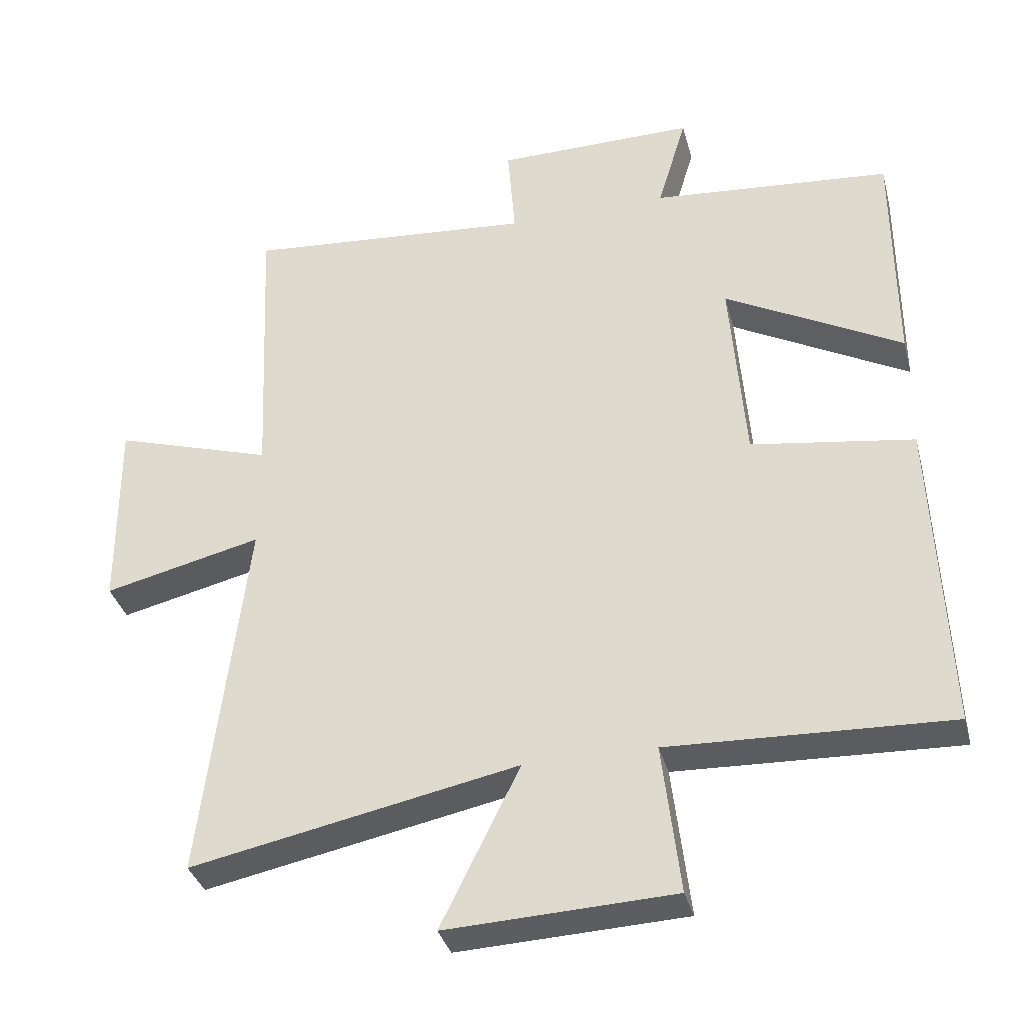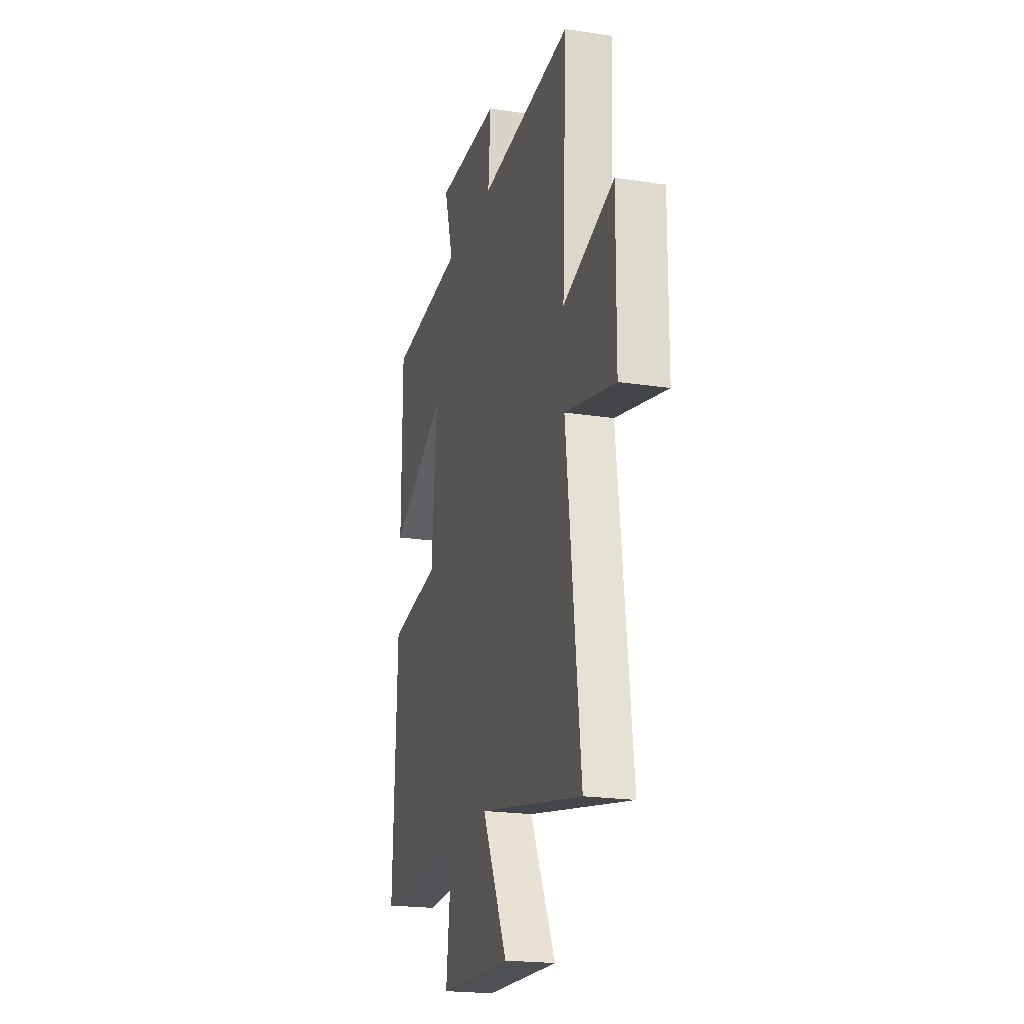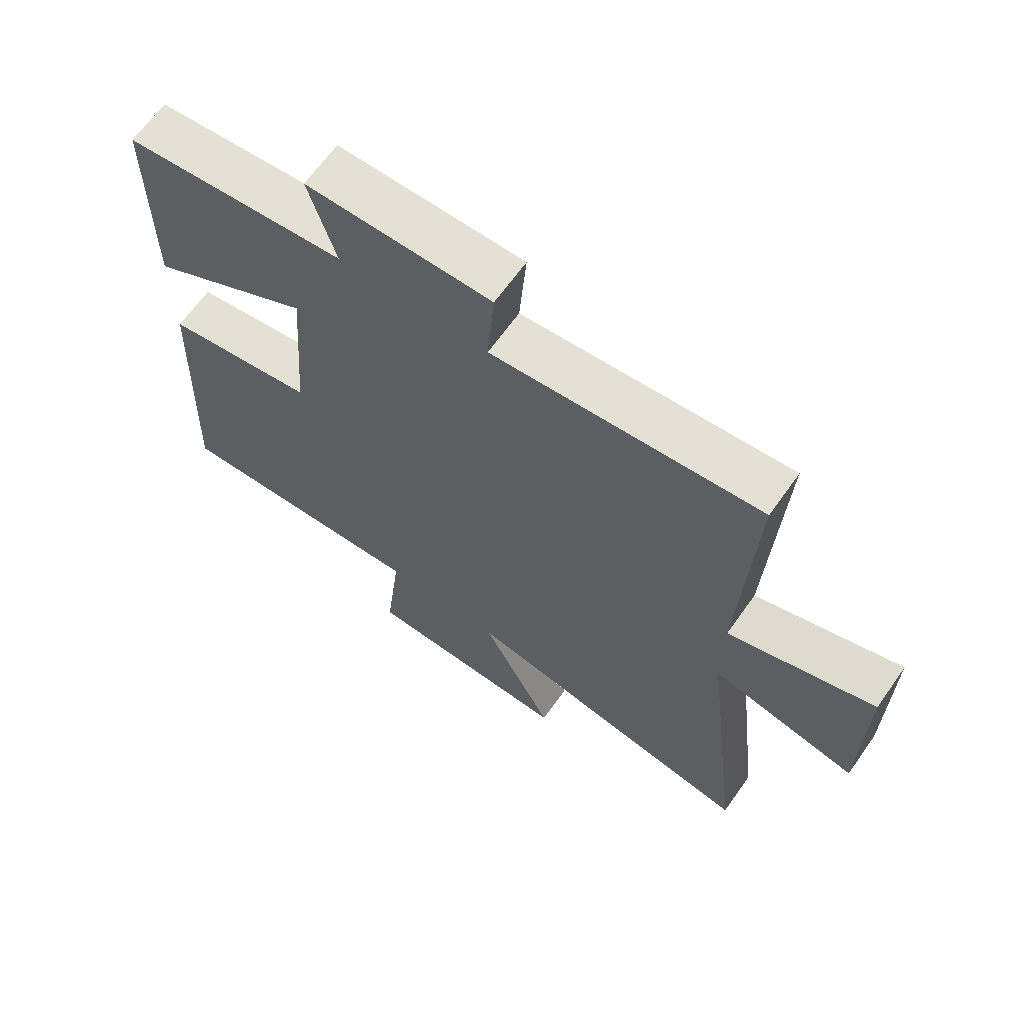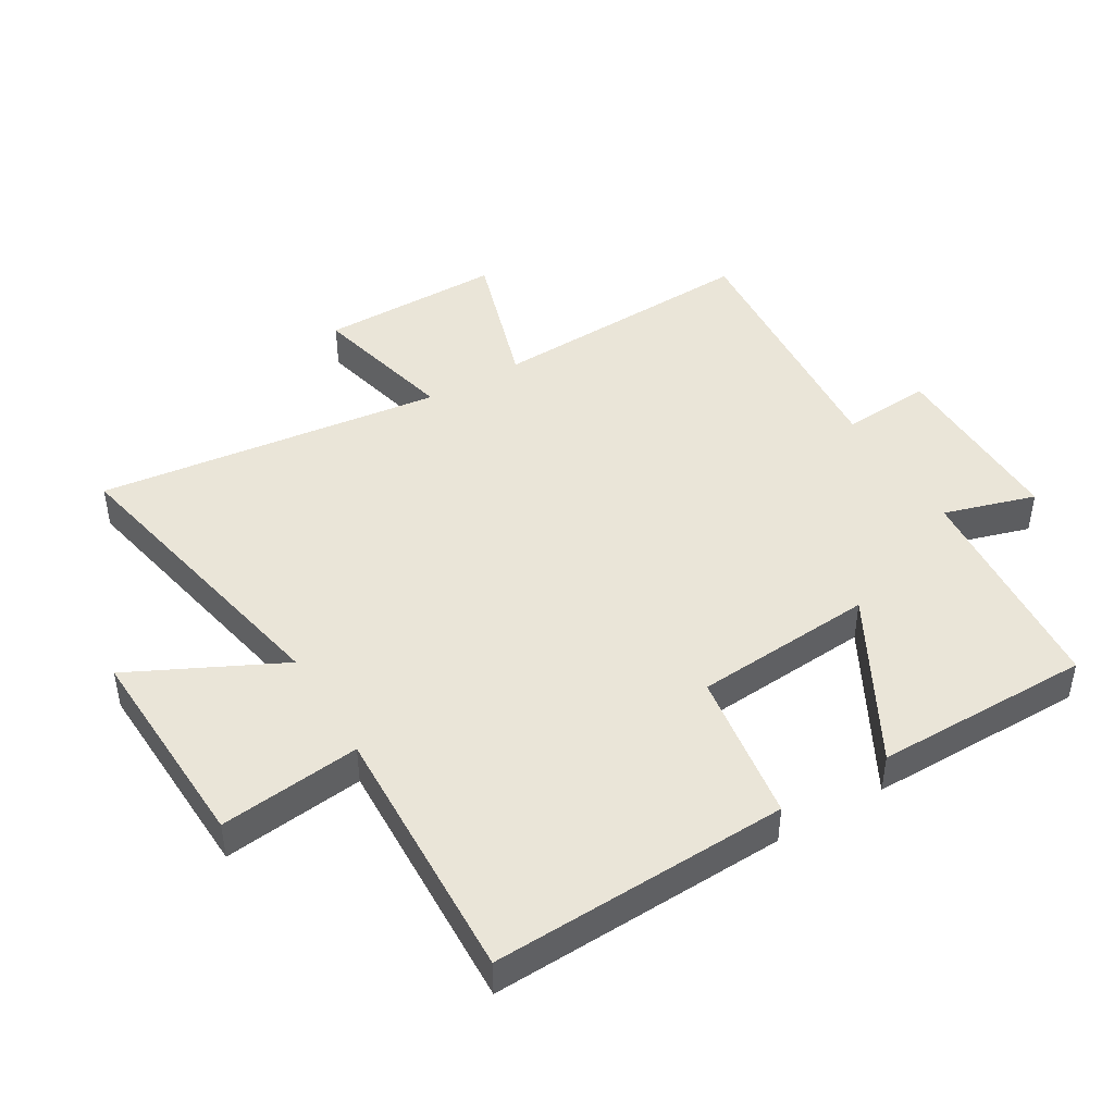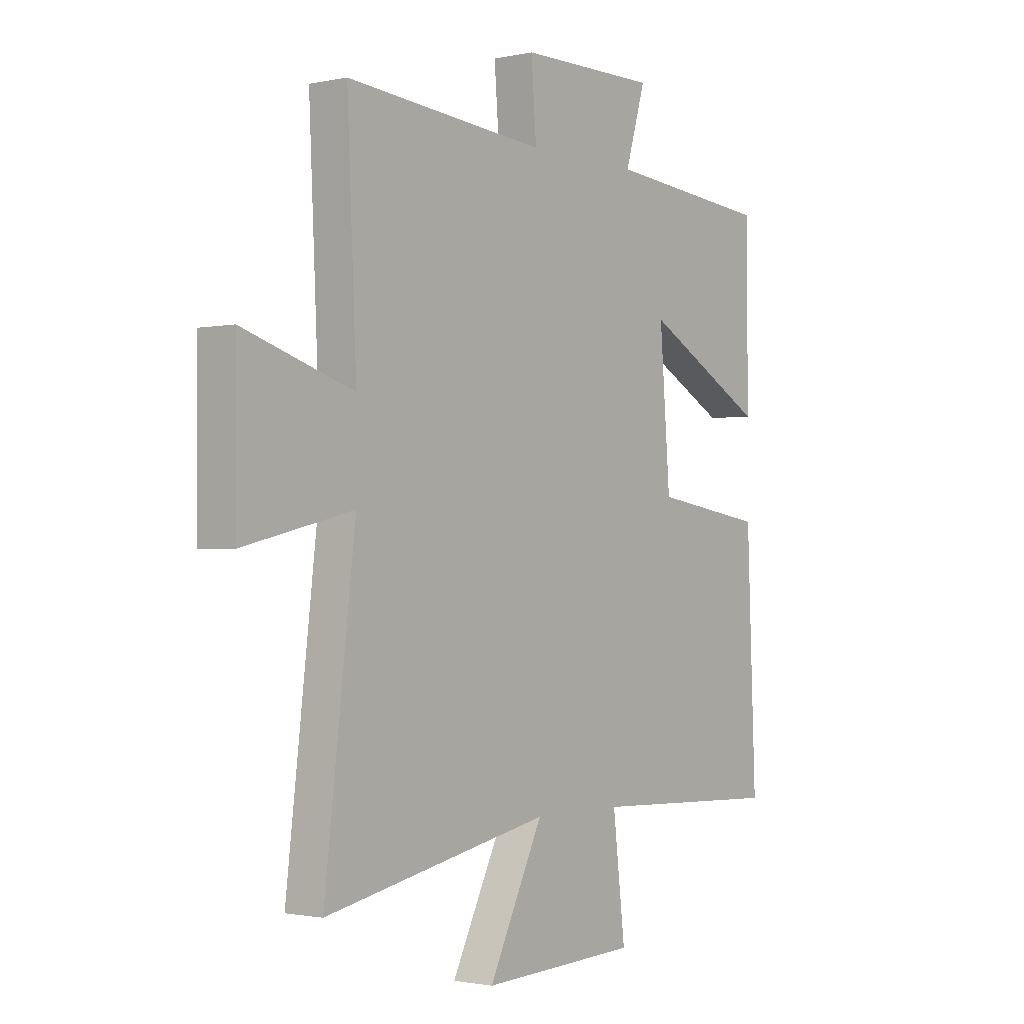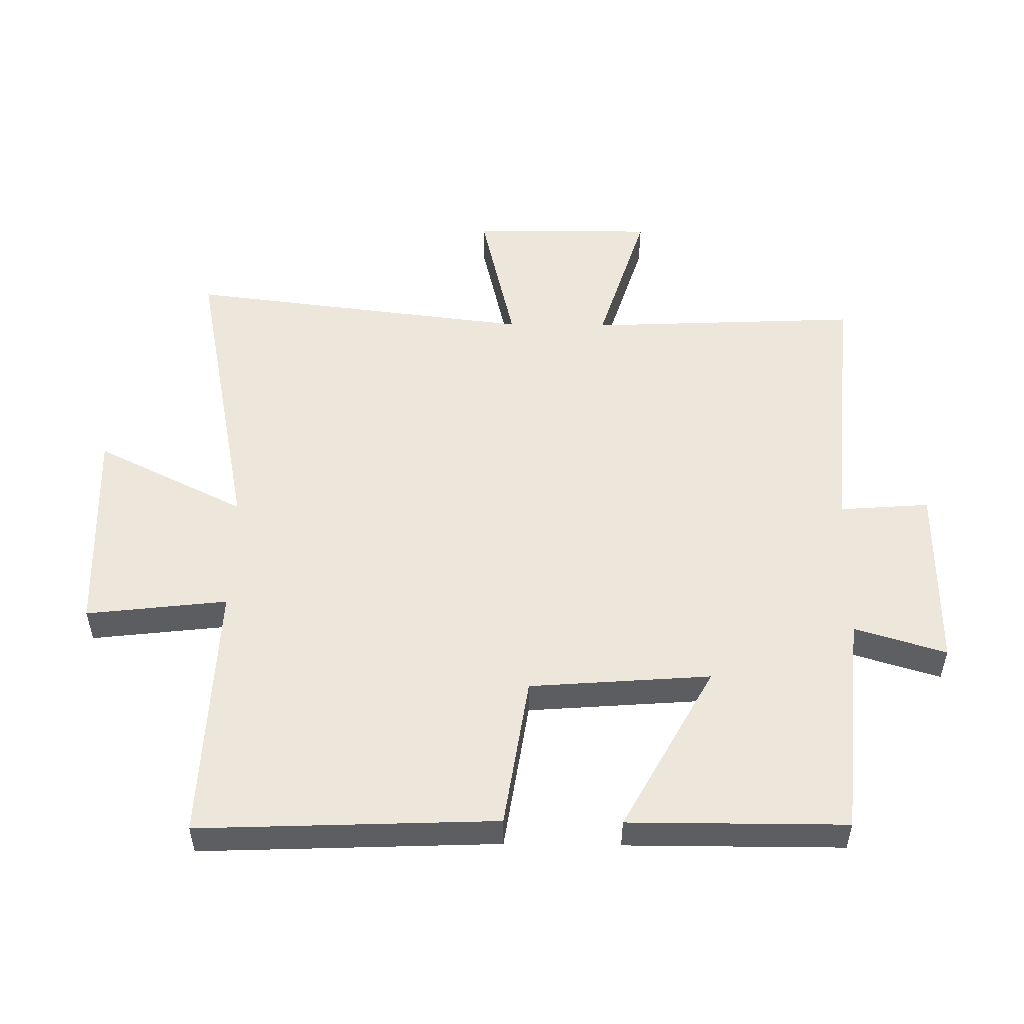
<metadata>
{"format":"obj","ext":"obj","renderer":"f3d","projection":"perspective","resolution":1024,"background":"white","views":[{"elev":-35.4,"azim":-165.5,"up":"+Z"},{"elev":-21.0,"azim":74.6,"up":"+Z"},{"elev":65.7,"azim":35.3,"up":"+Z"},{"elev":44.8,"azim":-120.8,"up":"+Y"},{"elev":-1.5,"azim":127.6,"up":"+Z"},{"elev":52.4,"azim":-89.2,"up":"+Y"}]}
</metadata>
<code>
v -0.499 0.07 0.469
v -0.146 0.07 0.5
v -0.189 0.07 0.644
v 0.105 0.07 0.642
v 0.094 0.07 0.5
v 0.52 0.07 0.536
v 0.5 0.07 0.109
v 0.734 0.07 0.182
v 0.732 0.07 -0.106
v 0.5 0.07 -0.051
v 0.565 0.07 -0.596
v 0.085 0.07 -0.5
v 0.201 0.07 -0.735
v -0.133 0.07 -0.721
v -0.107 0.07 -0.5
v -0.519 0.07 -0.516
v -0.5 0.07 -0.05
v -0.261 0.07 -0.014
v -0.239 0.07 0.27
v -0.5 0.07 0.128
v -0.499 0 0.469
v -0.146 0 0.5
v -0.189 0 0.644
v 0.105 0 0.642
v 0.094 0 0.5
v 0.52 0 0.536
v 0.5 0 0.109
v 0.734 0 0.182
v 0.732 0 -0.106
v 0.5 0 -0.051
v 0.565 0 -0.596
v 0.085 0 -0.5
v 0.201 0 -0.735
v -0.133 0 -0.721
v -0.107 0 -0.5
v -0.519 0 -0.516
v -0.5 0 -0.05
v -0.261 0 -0.014
v -0.239 0 0.27
v -0.5 0 0.128
f 19 20 1 2
f 18 19 2
f 15 16 17 18
f 15 18 2
f 12 13 14 15
f 12 15 2
f 10 11 12 2
f 7 8 9 10
f 7 10 2 3
f 5 6 7
f 5 7 3
f 3 4 5
f 22 21 40 39
f 22 39 38
f 38 37 36 35
f 22 38 35
f 35 34 33 32
f 22 35 32
f 22 32 31 30
f 30 29 28 27
f 23 22 30 27
f 27 26 25
f 23 27 25
f 25 24 23
f 1 21 22 2
f 2 22 23 3
f 3 23 24 4
f 4 24 25 5
f 5 25 26 6
f 6 26 27 7
f 7 27 28 8
f 8 28 29 9
f 9 29 30 10
f 10 30 31 11
f 11 31 32 12
f 12 32 33 13
f 13 33 34 14
f 14 34 35 15
f 15 35 36 16
f 16 36 37 17
f 17 37 38 18
f 18 38 39 19
f 19 39 40 20
f 20 40 21 1

</code>
